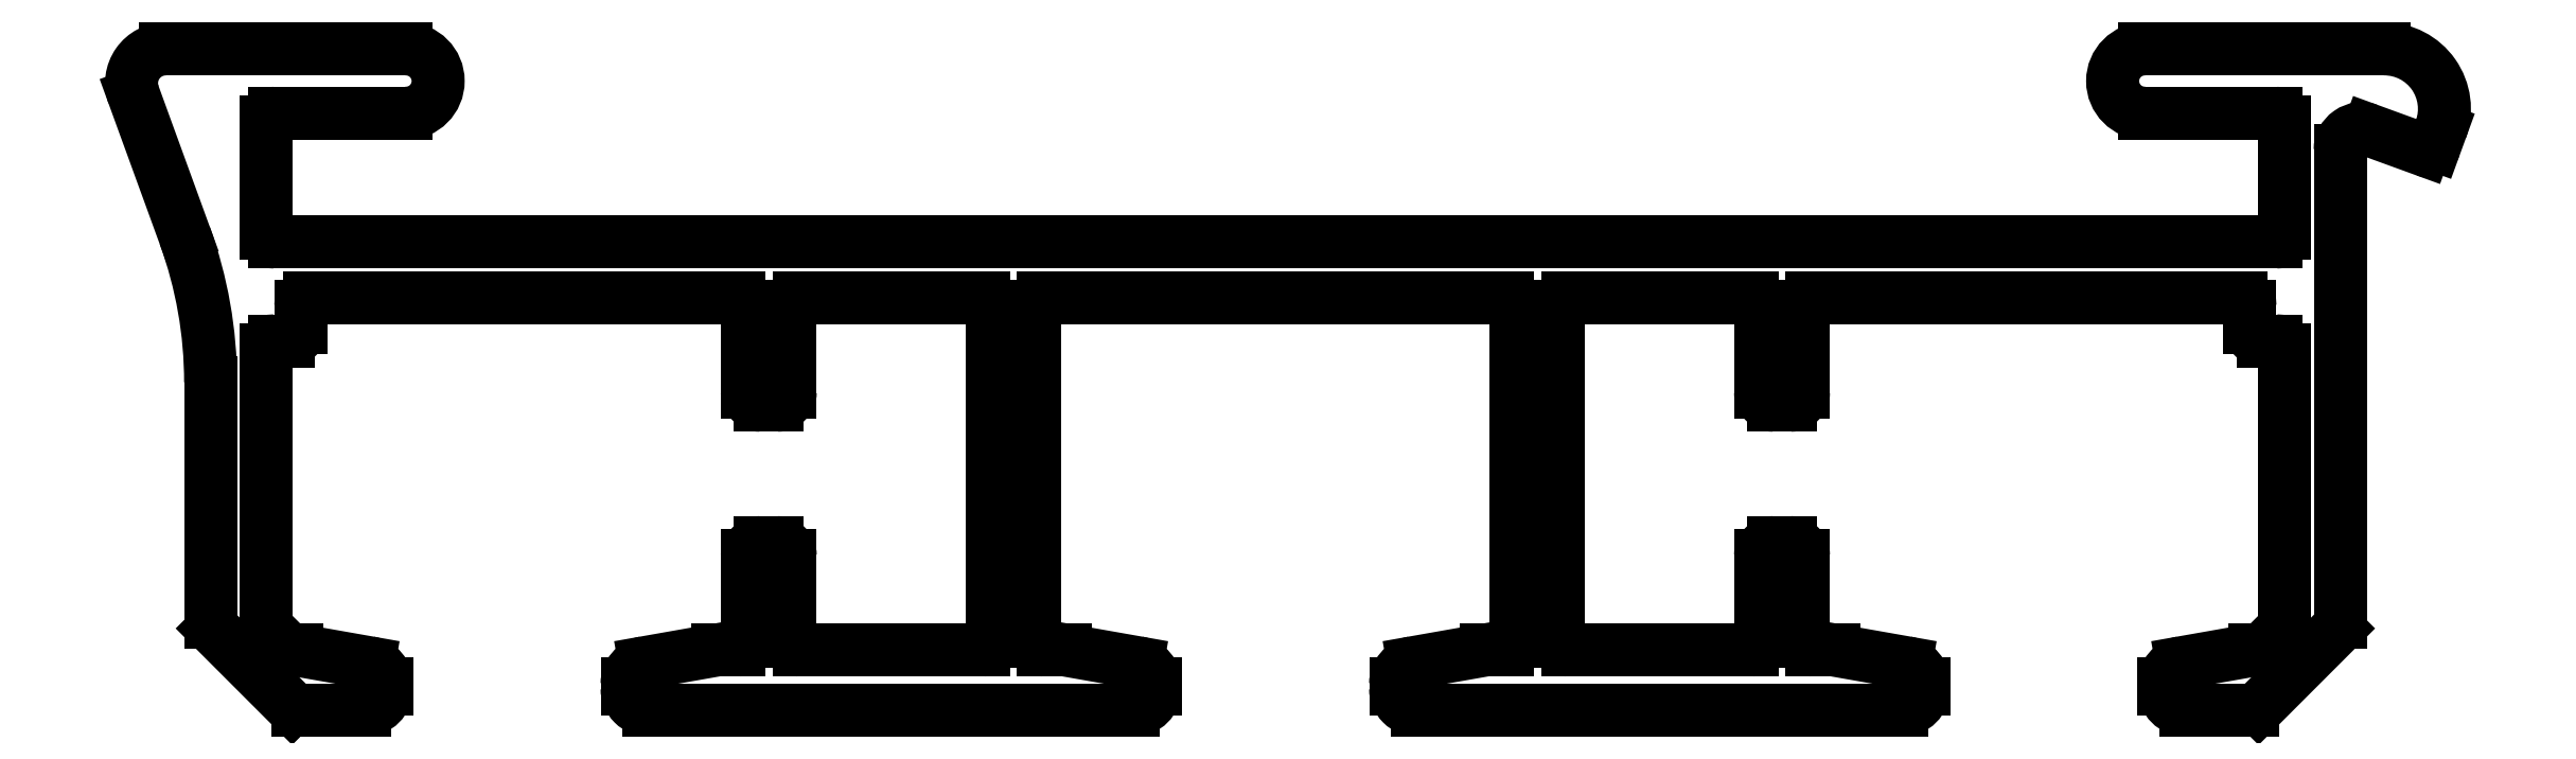
<metadata>
{"format":"dxf","ext":"dxf","renderer":"ezdxf+matplotlib","layout":"modelspace","background":"white","min_lineweight":24,"dpi":150}
</metadata>
<code>
0
SECTION
2
ENTITIES
0
LINE
8
KOERPERKANTE
10
865
20
339.2
30
0
11
868.1
21
339.2
31
0
0
ARC
8
KOERPERKANTE
10
868.1
20
339.9
30
0
40
0.75
50
270
51
90
0
LINE
8
KOERPERKANTE
10
868.1
20
340.7
30
0
11
862.5
21
340.7
31
0
0
ARC
8
KOERPERKANTE
10
862.5
20
339.9
30
0
40
0.8
50
90
51
200
0
LINE
8
KOERPERKANTE
10
861.8
20
339.6
30
0
11
862.9
21
336.3
31
0
0
ARC
8
KOERPERKANTE
10
853.5
20
332.9
30
0
40
10
50
1.303e-12
51
20
0
LINE
8
KOERPERKANTE
10
863.5
20
332.9
30
0
11
863.5
21
327.3
31
0
0
ARC
8
KOERPERKANTE
10
863.7
20
327.3
30
0
40
0.2
50
180
51
225
0
LINE
8
KOERPERKANTE
10
863.6
20
327.2
30
0
11
865.4
21
325.3
31
0
0
ARC
8
KOERPERKANTE
10
865.6
20
325.5
30
0
40
0.2
50
225
51
270
0
LINE
8
KOERPERKANTE
10
865.6
20
325.3
30
0
11
867.1
21
325.3
31
0
0
ARC
8
KOERPERKANTE
10
867.1
20
325.8
30
0
40
0.5
50
270
51
0
0
LINE
8
KOERPERKANTE
10
867.6
20
325.8
30
0
11
867.6
21
325.9
31
0
0
ARC
8
KOERPERKANTE
10
867.1
20
325.9
30
0
40
0.5
50
6.514e-12
51
80
0
LINE
8
KOERPERKANTE
10
867.2
20
326.4
30
0
11
865.5
21
326.7
31
0
0
LINE
8
KOERPERKANTE
10
865.5
20
326.7
30
0
11
865.5
21
326.7
31
0
0
ARC
8
KOERPERKANTE
10
865.5
20
326.9
30
0
40
0.2
50
225
51
270
0
LINE
8
KOERPERKANTE
10
865.3
20
326.7
30
0
11
864.9
21
327.2
31
0
0
ARC
8
KOERPERKANTE
10
865
20
327.3
30
0
40
0.2
50
180
51
225
0
LINE
8
KOERPERKANTE
10
864.8
20
327.3
30
0
11
864.8
21
333.7
31
0
0
ARC
8
KOERPERKANTE
10
865
20
333.7
30
0
40
0.2
50
90
51
180
0
LINE
8
KOERPERKANTE
10
865
20
333.9
30
0
11
865.3
21
333.9
31
0
0
ARC
8
KOERPERKANTE
10
865.3
20
334.2
30
0
40
0.3
50
270
51
2.171e-11
0
LINE
8
KOERPERKANTE
10
865.6
20
334.2
30
0
11
865.6
21
334.7
31
0
0
ARC
8
KOERPERKANTE
10
865.8
20
334.7
30
0
40
0.2
50
90
51
180
0
LINE
8
KOERPERKANTE
10
865.8
20
334.9
30
0
11
875.8
21
334.9
31
0
0
ARC
8
KOERPERKANTE
10
875.8
20
334.7
30
0
40
0.2
50
360
51
90
0
LINE
8
KOERPERKANTE
10
876
20
334.7
30
0
11
876
21
332.7
31
0
0
ARC
8
KOERPERKANTE
10
876.3
20
332.7
30
0
40
0.3
50
180
51
270
0
LINE
8
KOERPERKANTE
10
876.3
20
332.4
30
0
11
876.7
21
332.4
31
0
0
ARC
8
KOERPERKANTE
10
876.7
20
332.7
30
0
40
0.3
50
270
51
0
0
LINE
8
KOERPERKANTE
10
877
20
332.7
30
0
11
877
21
334.7
31
0
0
ARC
8
KOERPERKANTE
10
877.2
20
334.7
30
0
40
0.2
50
90
51
180
0
LINE
8
KOERPERKANTE
10
877.2
20
334.9
30
0
11
881.5
21
334.9
31
0
0
ARC
8
KOERPERKANTE
10
881.5
20
334.7
30
0
40
0.2
50
0
51
90
0
LINE
8
KOERPERKANTE
10
881.7
20
334.7
30
0
11
881.7
21
326.9
31
0
0
ARC
8
KOERPERKANTE
10
881.5
20
326.9
30
0
40
0.2
50
270
51
1.628e-10
0
LINE
8
KOERPERKANTE
10
881.5
20
326.7
30
0
11
877.2
21
326.7
31
0
0
ARC
8
KOERPERKANTE
10
877.2
20
326.9
30
0
40
0.2
50
180
51
270
0
LINE
8
KOERPERKANTE
10
877
20
326.9
30
0
11
877
21
328.9
31
0
0
ARC
8
KOERPERKANTE
10
876.7
20
328.9
30
0
40
0.3
50
0
51
90
0
LINE
8
KOERPERKANTE
10
876.7
20
329.2
30
0
11
876.3
21
329.2
31
0
0
ARC
8
KOERPERKANTE
10
876.3
20
328.9
30
0
40
0.3
50
90
51
180
0
LINE
8
KOERPERKANTE
10
876
20
328.9
30
0
11
876
21
326.9
31
0
0
ARC
8
KOERPERKANTE
10
875.8
20
326.9
30
0
40
0.2
50
270
51
1.628e-11
0
LINE
8
KOERPERKANTE
10
875.8
20
326.7
30
0
11
875.3
21
326.7
31
0
0
LINE
8
KOERPERKANTE
10
875.3
20
326.7
30
0
11
873.7
21
326.4
31
0
0
ARC
8
KOERPERKANTE
10
873.7
20
325.9
30
0
40
0.5
50
100
51
180
0
LINE
8
KOERPERKANTE
10
873.2
20
325.9
30
0
11
873.2
21
325.8
31
0
0
ARC
8
KOERPERKANTE
10
873.7
20
325.8
30
0
40
0.5
50
180
51
270
0
LINE
8
KOERPERKANTE
10
873.7
20
325.3
30
0
11
885
21
325.3
31
0
0
ARC
8
KOERPERKANTE
10
885
20
325.8
30
0
40
0.5
50
270
51
360
0
LINE
8
KOERPERKANTE
10
885.5
20
325.8
30
0
11
885.5
21
325.9
31
0
0
ARC
8
KOERPERKANTE
10
885
20
325.9
30
0
40
0.5
50
0
51
80
0
LINE
8
KOERPERKANTE
10
885.1
20
326.4
30
0
11
883.4
21
326.7
31
0
0
LINE
8
KOERPERKANTE
10
883.4
20
326.7
30
0
11
882.9
21
326.7
31
0
0
ARC
8
KOERPERKANTE
10
882.9
20
326.9
30
0
40
0.2
50
180
51
270
0
LINE
8
KOERPERKANTE
10
882.7
20
326.9
30
0
11
882.7
21
334.7
31
0
0
ARC
8
KOERPERKANTE
10
882.9
20
334.7
30
0
40
0.2
50
90
51
180
0
LINE
8
KOERPERKANTE
10
882.9
20
334.9
30
0
11
893.7
21
334.9
31
0
0
ARC
8
KOERPERKANTE
10
893.7
20
334.7
30
0
40
0.2
50
0
51
90
0
LINE
8
KOERPERKANTE
10
893.9
20
334.7
30
0
11
893.9
21
326.9
31
0
0
ARC
8
KOERPERKANTE
10
893.7
20
326.9
30
0
40
0.2
50
270
51
360
0
LINE
8
KOERPERKANTE
10
893.7
20
326.7
30
0
11
893.2
21
326.7
31
0
0
LINE
8
KOERPERKANTE
10
893.2
20
326.7
30
0
11
891.6
21
326.4
31
0
0
ARC
8
KOERPERKANTE
10
891.6
20
325.9
30
0
40
0.5
50
100
51
180
0
LINE
8
KOERPERKANTE
10
891.1
20
325.9
30
0
11
891.1
21
325.8
31
0
0
ARC
8
KOERPERKANTE
10
891.6
20
325.8
30
0
40
0.5
50
180
51
270
0
LINE
8
KOERPERKANTE
10
891.6
20
325.3
30
0
11
902.9
21
325.3
31
0
0
ARC
8
KOERPERKANTE
10
902.9
20
325.8
30
0
40
0.5
50
270
51
360
0
LINE
8
KOERPERKANTE
10
903.4
20
325.8
30
0
11
903.4
21
325.9
31
0
0
ARC
8
KOERPERKANTE
10
902.9
20
325.9
30
0
40
0.5
50
0
51
80
0
LINE
8
KOERPERKANTE
10
903
20
326.4
30
0
11
901.3
21
326.7
31
0
0
LINE
8
KOERPERKANTE
10
901.3
20
326.7
30
0
11
900.8
21
326.7
31
0
0
ARC
8
KOERPERKANTE
10
900.8
20
326.9
30
0
40
0.2
50
180
51
270
0
LINE
8
KOERPERKANTE
10
900.6
20
326.9
30
0
11
900.6
21
328.9
31
0
0
ARC
8
KOERPERKANTE
10
900.3
20
328.9
30
0
40
0.3
50
0
51
90
0
LINE
8
KOERPERKANTE
10
900.3
20
329.2
30
0
11
899.9
21
329.2
31
0
0
ARC
8
KOERPERKANTE
10
899.9
20
328.9
30
0
40
0.3
50
90
51
180
0
LINE
8
KOERPERKANTE
10
899.6
20
328.9
30
0
11
899.6
21
326.9
31
0
0
ARC
8
KOERPERKANTE
10
899.4
20
326.9
30
0
40
0.2
50
270
51
0
0
LINE
8
KOERPERKANTE
10
899.4
20
326.7
30
0
11
895.1
21
326.7
31
0
0
ARC
8
KOERPERKANTE
10
895.1
20
326.9
30
0
40
0.2
50
180
51
270
0
LINE
8
KOERPERKANTE
10
894.9
20
326.9
30
0
11
894.9
21
334.7
31
0
0
ARC
8
KOERPERKANTE
10
895.1
20
334.7
30
0
40
0.2
50
90
51
180
0
LINE
8
KOERPERKANTE
10
895.1
20
334.9
30
0
11
899.4
21
334.9
31
0
0
ARC
8
KOERPERKANTE
10
899.4
20
334.7
30
0
40
0.2
50
0
51
90
0
LINE
8
KOERPERKANTE
10
899.6
20
334.7
30
0
11
899.6
21
332.7
31
0
0
ARC
8
KOERPERKANTE
10
899.9
20
332.7
30
0
40
0.3
50
180
51
270
0
LINE
8
KOERPERKANTE
10
899.9
20
332.4
30
0
11
900.3
21
332.4
31
0
0
ARC
8
KOERPERKANTE
10
900.3
20
332.7
30
0
40
0.3
50
270
51
0
0
LINE
8
KOERPERKANTE
10
900.6
20
332.7
30
0
11
900.6
21
334.7
31
0
0
ARC
8
KOERPERKANTE
10
900.8
20
334.7
30
0
40
0.2
50
90
51
180
0
LINE
8
KOERPERKANTE
10
900.8
20
334.9
30
0
11
910.8
21
334.9
31
0
0
ARC
8
KOERPERKANTE
10
910.8
20
334.7
30
0
40
0.2
50
8.142e-11
51
90
0
LINE
8
KOERPERKANTE
10
911
20
334.7
30
0
11
911
21
334.2
31
0
0
ARC
8
KOERPERKANTE
10
911.3
20
334.2
30
0
40
0.3
50
180
51
270
0
LINE
8
KOERPERKANTE
10
911.3
20
333.9
30
0
11
911.6
21
333.9
31
0
0
ARC
8
KOERPERKANTE
10
911.6
20
333.7
30
0
40
0.2
50
3.257e-11
51
90
0
LINE
8
KOERPERKANTE
10
911.8
20
333.7
30
0
11
911.8
21
327.3
31
0
0
ARC
8
KOERPERKANTE
10
911.6
20
327.3
30
0
40
0.2
50
315
51
360
0
LINE
8
KOERPERKANTE
10
911.8
20
327.2
30
0
11
911.4
21
326.7
31
0
0
ARC
8
KOERPERKANTE
10
911.2
20
326.9
30
0
40
0.2
50
270
51
315
0
LINE
8
KOERPERKANTE
10
911.2
20
326.7
30
0
11
911.1
21
326.7
31
0
0
LINE
8
KOERPERKANTE
10
911.1
20
326.7
30
0
11
909.5
21
326.4
31
0
0
ARC
8
KOERPERKANTE
10
909.5
20
325.9
30
0
40
0.5
50
100
51
180
0
LINE
8
KOERPERKANTE
10
909
20
325.9
30
0
11
909
21
325.8
31
0
0
ARC
8
KOERPERKANTE
10
909.5
20
325.8
30
0
40
0.5
50
180
51
270
0
LINE
8
KOERPERKANTE
10
909.5
20
325.3
30
0
11
911.1
21
325.3
31
0
0
ARC
8
KOERPERKANTE
10
911.1
20
325.5
30
0
40
0.2
50
270
51
315
0
LINE
8
KOERPERKANTE
10
911.2
20
325.3
30
0
11
913.1
21
327.2
31
0
0
ARC
8
KOERPERKANTE
10
912.9
20
327.3
30
0
40
0.2
50
315
51
360
0
LINE
8
KOERPERKANTE
10
913.1
20
327.3
30
0
11
913.1
21
338.3
31
0
0
ARC
8
KOERPERKANTE
10
913.6
20
338.3
30
0
40
0.5
50
70
51
180
0
LINE
8
KOERPERKANTE
10
913.8
20
338.8
30
0
11
915.1
21
338.3
31
0
0
ARC
8
KOERPERKANTE
10
915.2
20
338.5
30
0
40
0.2
50
250
51
340
0
LINE
8
KOERPERKANTE
10
915.4
20
338.4
30
0
11
915.5
21
338.8
31
0
0
ARC
8
KOERPERKANTE
10
914.2
20
339.3
30
0
40
1.4
50
340
51
90
0
LINE
8
KOERPERKANTE
10
914.2
20
340.7
30
0
11
908.6
21
340.7
31
0
0
ARC
8
KOERPERKANTE
10
908.6
20
339.9
30
0
40
0.75
50
90
51
270
0
LINE
8
KOERPERKANTE
10
908.6
20
339.2
30
0
11
911.6
21
339.2
31
0
0
ARC
8
KOERPERKANTE
10
911.6
20
339
30
0
40
0.2
50
1.954e-09
51
90
0
LINE
8
KOERPERKANTE
10
911.8
20
339
30
0
11
911.8
21
336.4
31
0
0
ARC
8
KOERPERKANTE
10
911.6
20
336.4
30
0
40
0.2
50
270
51
360
0
LINE
8
KOERPERKANTE
10
911.6
20
336.2
30
0
11
865
21
336.2
31
0
0
ARC
8
KOERPERKANTE
10
865
20
336.4
30
0
40
0.2
50
180
51
270
0
LINE
8
KOERPERKANTE
10
864.8
20
336.4
30
0
11
864.8
21
339
31
0
0
ARC
8
KOERPERKANTE
10
865
20
339
30
0
40
0.2
50
90
51
180
0
ENDSEC
0
EOF

</code>
